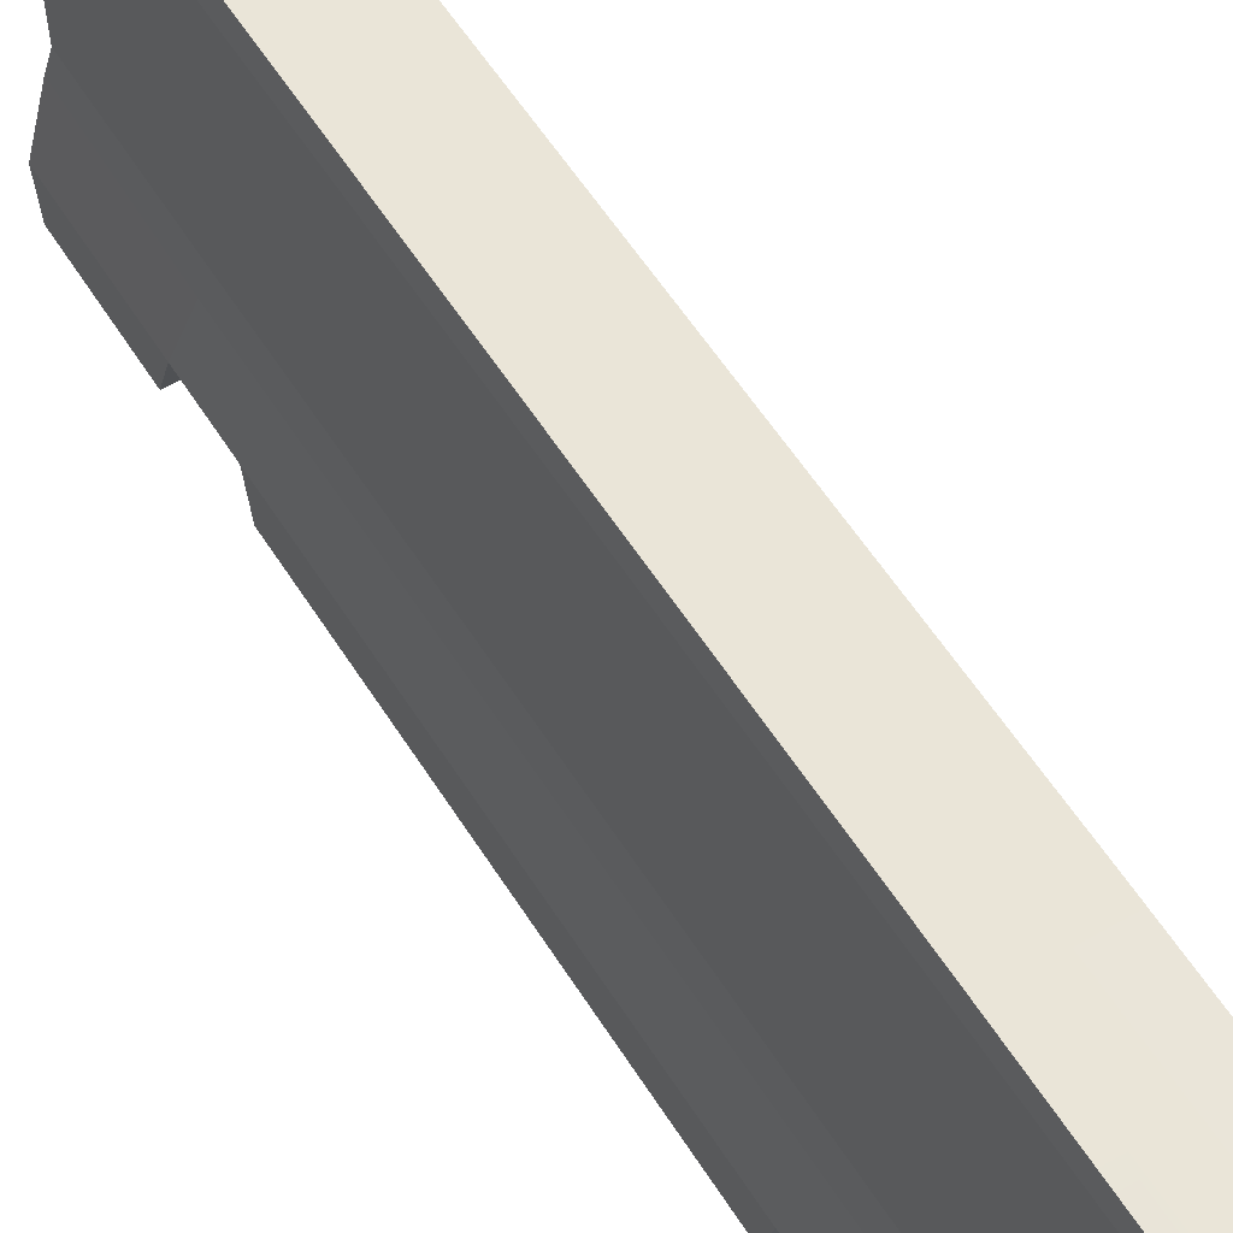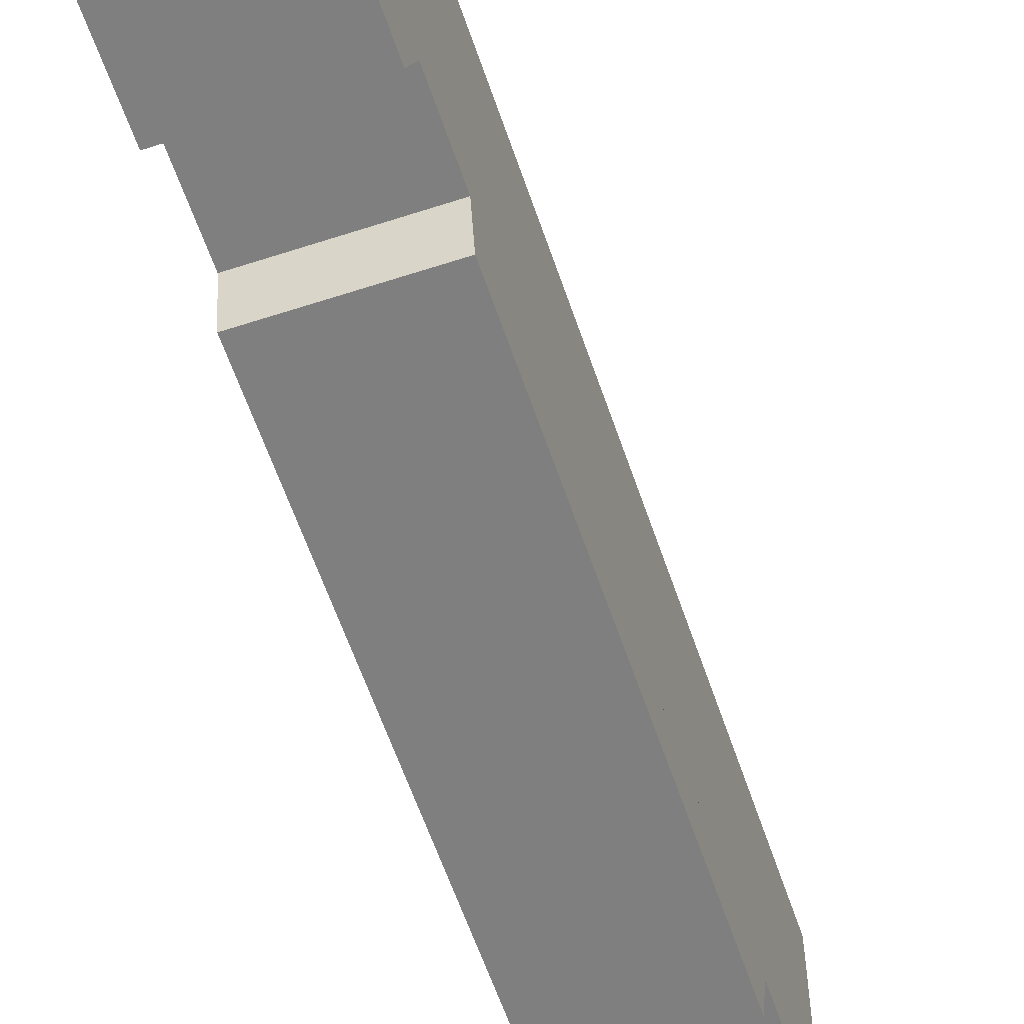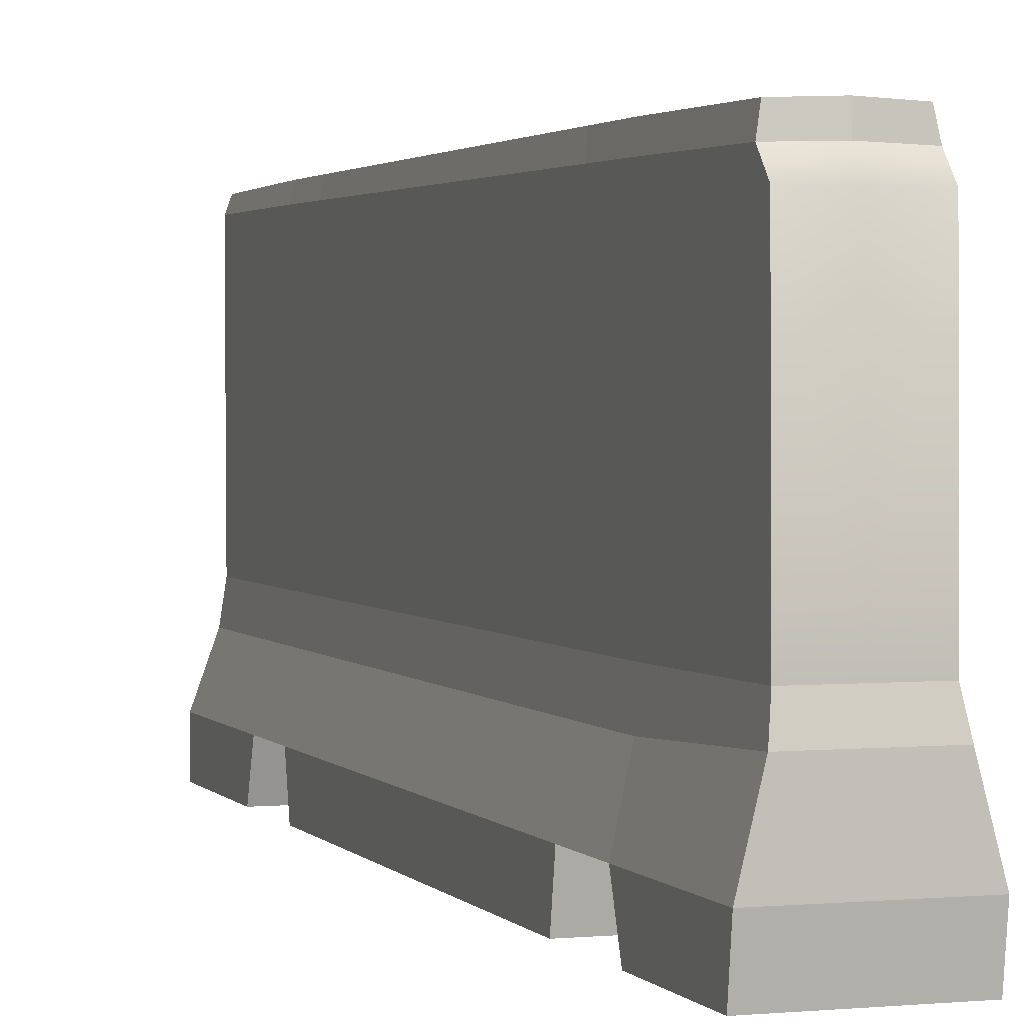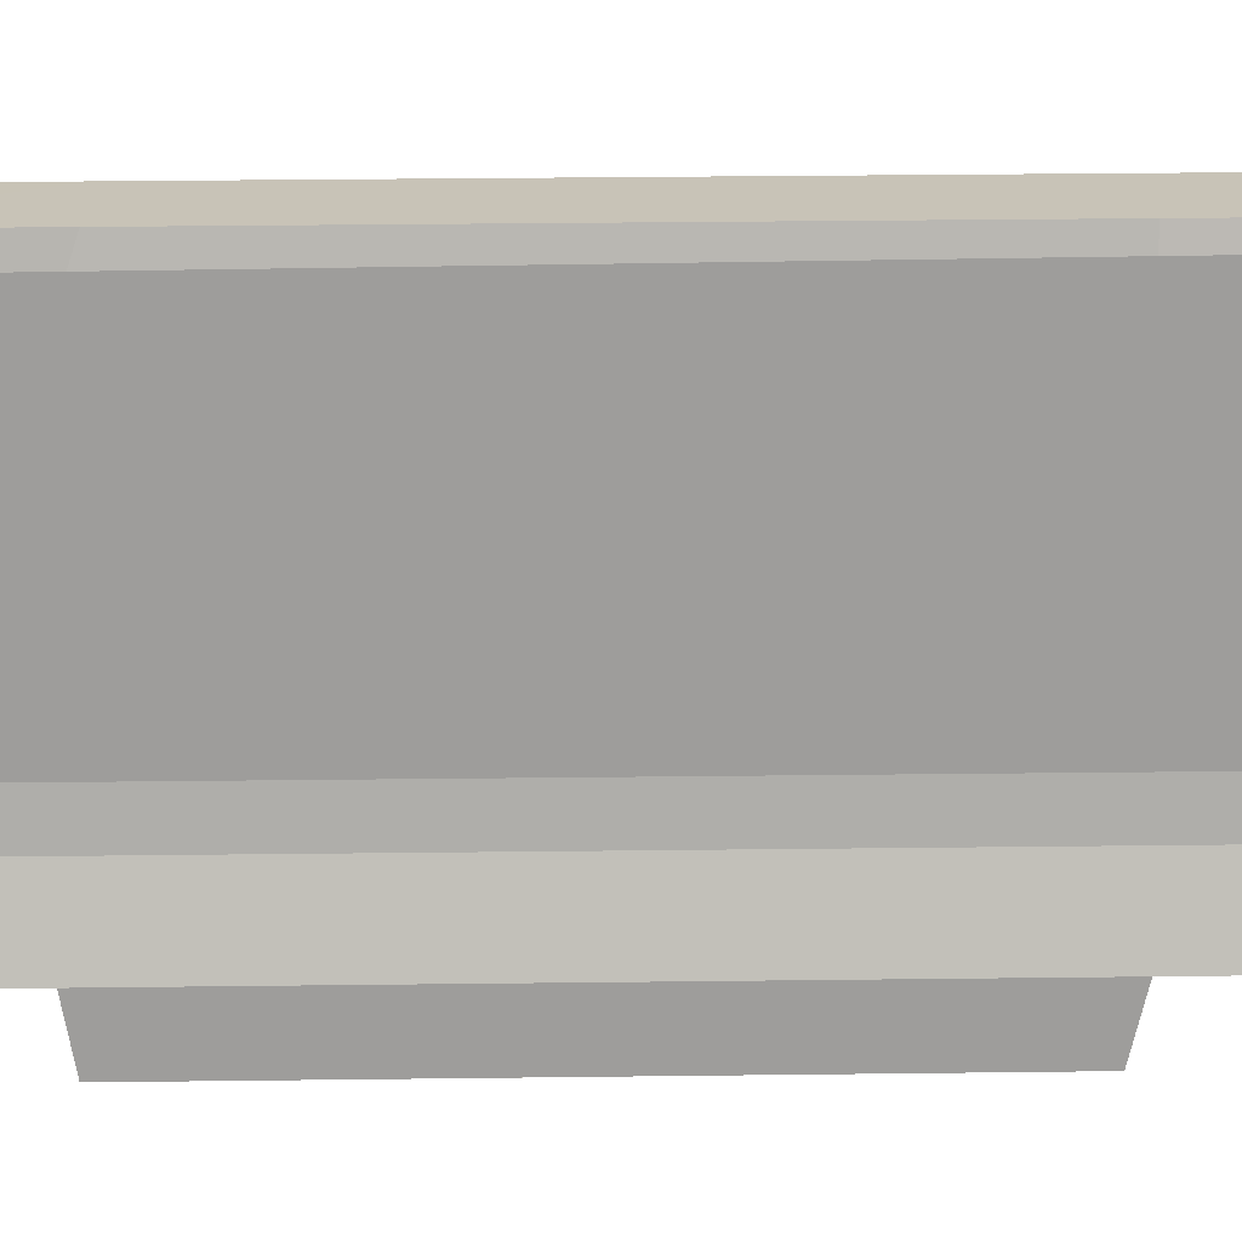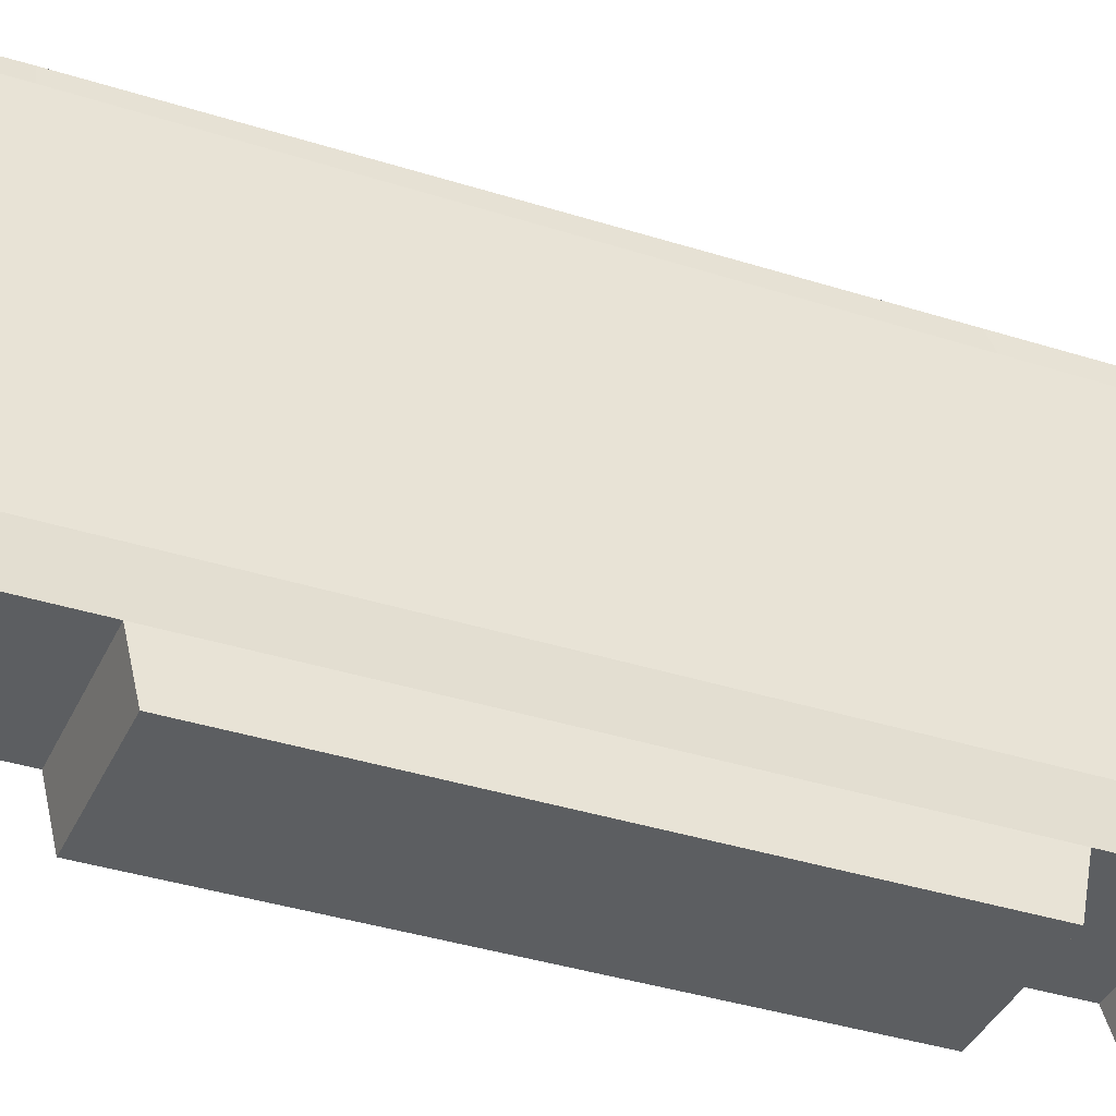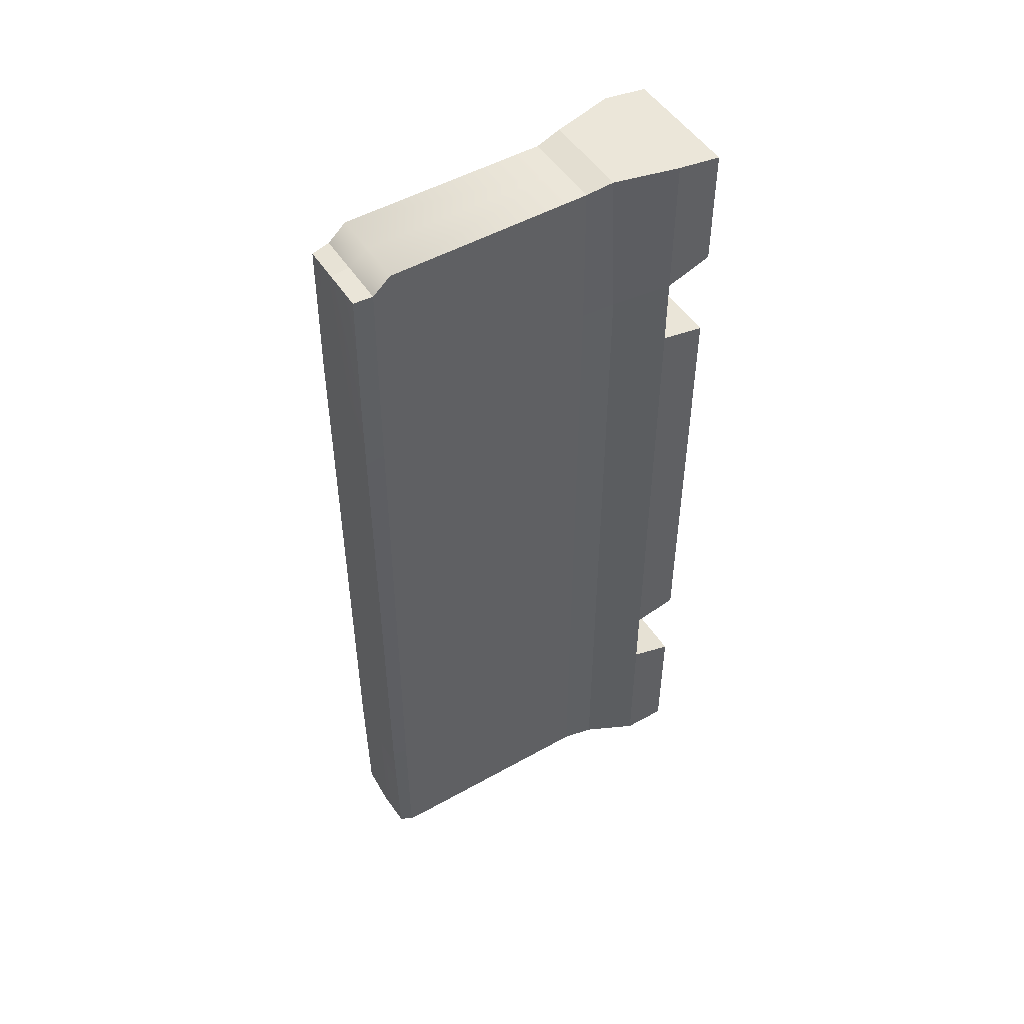
<metadata>
{"format":"obj","ext":"obj","renderer":"f3d","projection":"perspective","resolution":1024,"background":"white","views":[{"elev":58.7,"azim":147.9,"up":"+Y"},{"elev":-59.7,"azim":18.7,"up":"+Y"},{"elev":2.1,"azim":-18.6,"up":"+Y"},{"elev":19.6,"azim":88.7,"up":"+Y"},{"elev":-37.3,"azim":-112.1,"up":"+Y"},{"elev":49.6,"azim":-121.4,"up":"+Z"}]}
</metadata>
<code>
o Blocks
v -6.955 25.55 -74.94
v -6.558 25.8 74.98
v -6.956 64.13 -75.21
v -6.566 63.01 71.89
v -6.389 66.3 -74.36
v -6.002 66.1 71.56
v -6.956 61.3 -75.35
v -6.559 60.01 74.55
v -7.221 21.41 75.99
v -7.623 20.09 -75.6
v -9.883 10.9 76.26
v -10.29 10.9 -77.94
v -7.289 20.09 50.26
v -9.947 10.9 52.04
v -6.065 66.39 47.77
v -6.627 63.3 48.81
v -6.625 60.22 49.69
v -6.624 25.55 49.81
v -7.319 20.09 38.77
v -9.979 10.9 40.15
v -6.095 66.41 36.59
v -6.657 63.39 37.59
v -6.655 60.32 38.29
v -6.655 25.55 38.42
v -7.523 20.09 -37.86
v -10.19 10.9 -39.18
v -6.293 66.53 -38.02
v -6.857 63.98 -37.9
v -6.857 60.97 -37.84
v -6.856 25.55 -37.53
v -7.553 20.09 -49.35
v -10.22 10.9 -51.07
v -6.322 66.55 -49.2
v -6.887 64.07 -49.12
v -6.887 61.07 -49.24
v -6.886 25.55 -48.92
v -10.23 3.373 -53.7
v -10.29 3.373 -77.94
v -9.886 3.373 75.22
v -9.94 3.373 54.82
v -9.982 3.373 38.81
v -10.18 3.373 -37.42
v 0.4285 10.9 52.02
v 0.4358 3.373 54.8
v 0.4927 10.9 76.23
v 0.492 21.41 75.97
v 0.4893 25.8 74.96
v 0.4882 60.01 74.53
v 0.4823 63.21 72.3
v 0.4817 66.34 72.07
v 0.4172 66.39 47.76
v 0.3875 66.41 36.57
v 0.1896 66.53 -38.04
v 0.16 66.55 -49.22
v 0.0916 66.45 -74.99
v 0.08985 64.27 -75.65
v 0.08985 61.3 -75.65
v 0.09171 25.55 -74.95
v 0.08994 20.09 -75.62
v 0.08371 10.9 -77.97
v 0.148 3.373 -53.73
v 0.155 10.9 -51.09
v 0.1865 10.9 -39.2
v 0.3969 10.9 40.13
v 7.139 25.55 -74.97
v 7.208 25.55 -48.95
v 7.207 61.07 -49.28
v 7.138 61.3 -75.39
v 7.138 64.13 -75.25
v 7.207 64.07 -49.16
v 6.642 66.55 -49.24
v 6.575 66.3 -74.39
v 7.528 63.01 71.85
v 6.962 66.1 71.52
v 7.535 60.01 74.51
v 7.467 63.3 48.78
v 7.469 60.22 49.66
v 7.536 25.8 74.94
v 7.47 25.55 49.77
v 8.136 20.09 50.21
v 8.205 21.41 75.95
v 7.803 20.09 -75.64
v 10.8 10.9 51.99
v 10.87 10.9 76.21
v 10.46 10.9 -77.99
v 6.899 66.39 47.74
v 7.437 63.39 37.55
v 7.439 60.32 38.25
v 7.439 25.55 38.39
v 8.106 20.09 38.73
v 10.77 10.9 40.1
v 6.87 66.41 36.56
v 7.237 63.98 -37.93
v 7.237 60.97 -37.87
v 7.238 25.55 -37.57
v 7.903 20.09 -37.9
v 10.56 10.9 -39.23
v 6.672 66.53 -38.06
v 7.872 20.09 -49.39
v 10.53 10.9 -51.12
v 10.46 3.373 -77.99
v 10.52 3.373 -53.75
v 0.08371 3.373 -77.97
v 10.81 3.373 54.77
v 10.87 3.373 75.17
v 10.57 3.373 -37.48
v 10.77 3.373 38.76
v 0.1912 3.373 -37.45
v 0.4899 3.373 75.19
v 0.3934 3.373 38.79
f 1 36 35 7
f 34 33 5 3
f 49 50 6 4
f 4 16 17 8
f 2 18 13 9
f 1 58 59 10
f 9 13 14 11
f 10 59 60 12
f 18 2 8 17
f 4 6 15 16
f 16 22 23 17
f 18 24 19 13
f 13 19 20 14
f 18 17 23 24
f 16 15 21 22
f 22 28 29 23
f 30 25 19 24
f 25 26 20 19
f 30 24 23 29
f 22 21 27 28
f 28 34 35 29
f 36 31 25 30
f 31 32 26 25
f 36 30 29 35
f 28 27 33 34
f 34 3 7 35
f 1 10 31 36
f 10 12 32 31
f 32 12 38 37
f 60 103 38 12
f 11 14 40 39
f 43 44 40 14
f 20 26 42 41
f 63 108 42 26
f 37 38 103 61
f 8 2 47 48
f 15 6 50 51
f 7 3 56 57
f 56 3 5 55
f 4 8 48 49
f 1 7 57 58
f 2 9 46 47
f 9 11 45 46
f 39 40 44 109
f 21 15 51 52
f 14 20 64 43
f 27 21 52 53
f 41 42 108 110
f 33 27 53 54
f 26 32 62 63
f 5 33 54 55
f 32 37 61 62
f 11 39 109 45
f 20 41 110 64
f 65 68 67 66
f 70 69 72 71
f 49 73 74 50
f 73 75 77 76
f 78 81 80 79
f 65 82 59 58
f 81 84 83 80
f 82 85 60 59
f 79 77 75 78
f 73 76 86 74
f 76 77 88 87
f 79 80 90 89
f 80 83 91 90
f 79 89 88 77
f 76 87 92 86
f 87 88 94 93
f 95 89 90 96
f 96 90 91 97
f 95 94 88 89
f 87 93 98 92
f 93 94 67 70
f 66 95 96 99
f 99 96 97 100
f 66 67 94 95
f 93 70 71 98
f 70 67 68 69
f 65 66 99 82
f 82 99 100 85
f 100 102 101 85
f 60 85 101 103
f 84 105 104 83
f 43 83 104 44
f 91 107 106 97
f 63 97 106 108
f 102 61 103 101
f 75 48 47 78
f 86 51 50 74
f 68 57 56 69
f 56 55 72 69
f 73 49 48 75
f 65 58 57 68
f 78 47 46 81
f 81 46 45 84
f 105 109 44 104
f 92 52 51 86
f 83 43 64 91
f 98 53 52 92
f 107 110 108 106
f 71 54 53 98
f 97 63 62 100
f 72 55 54 71
f 100 62 61 102
f 84 45 109 105
f 91 64 110 107

</code>
